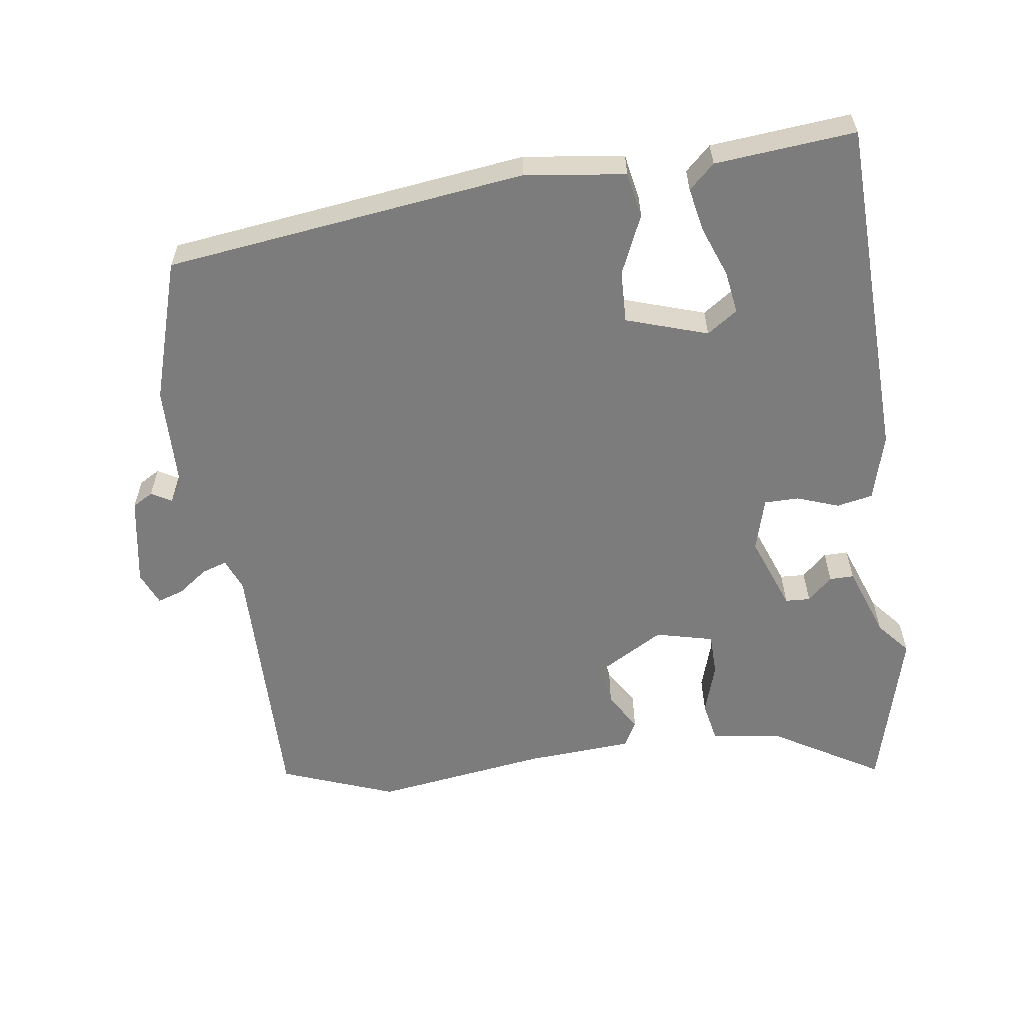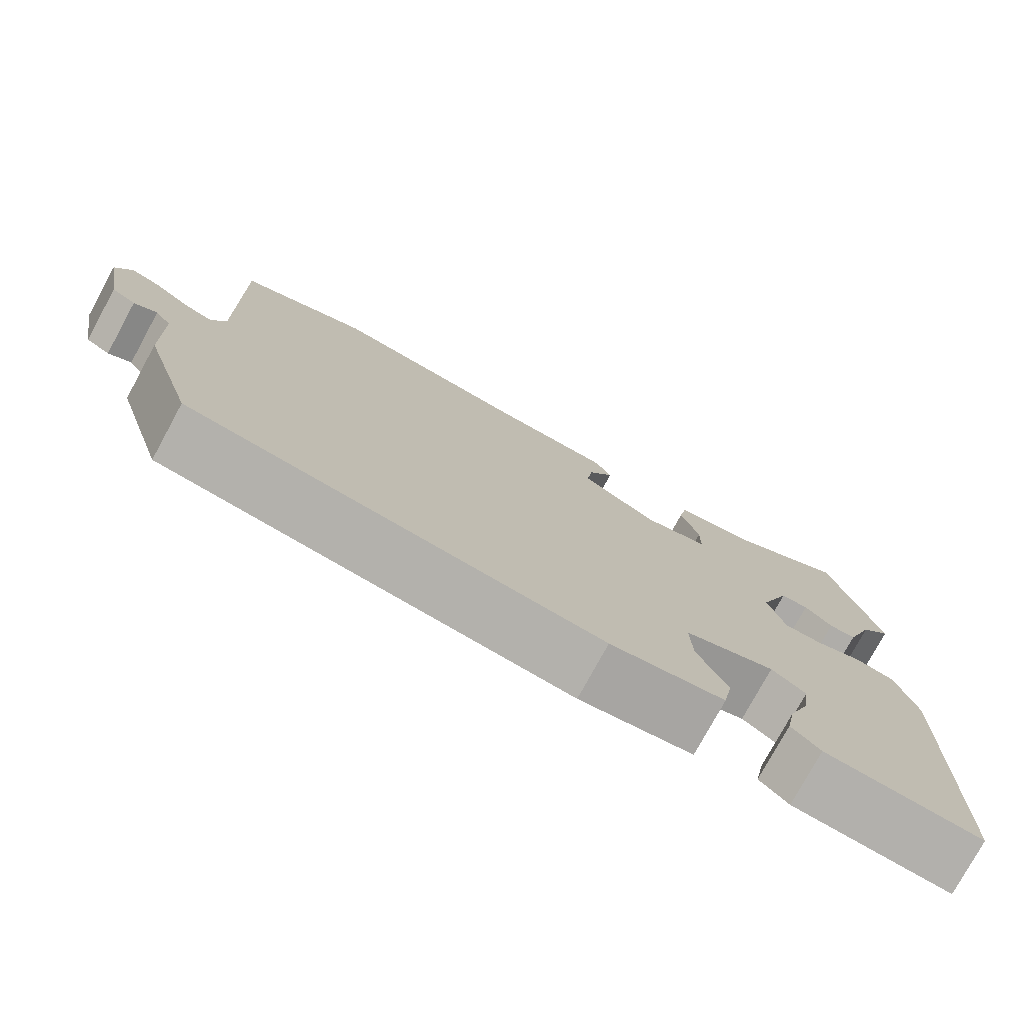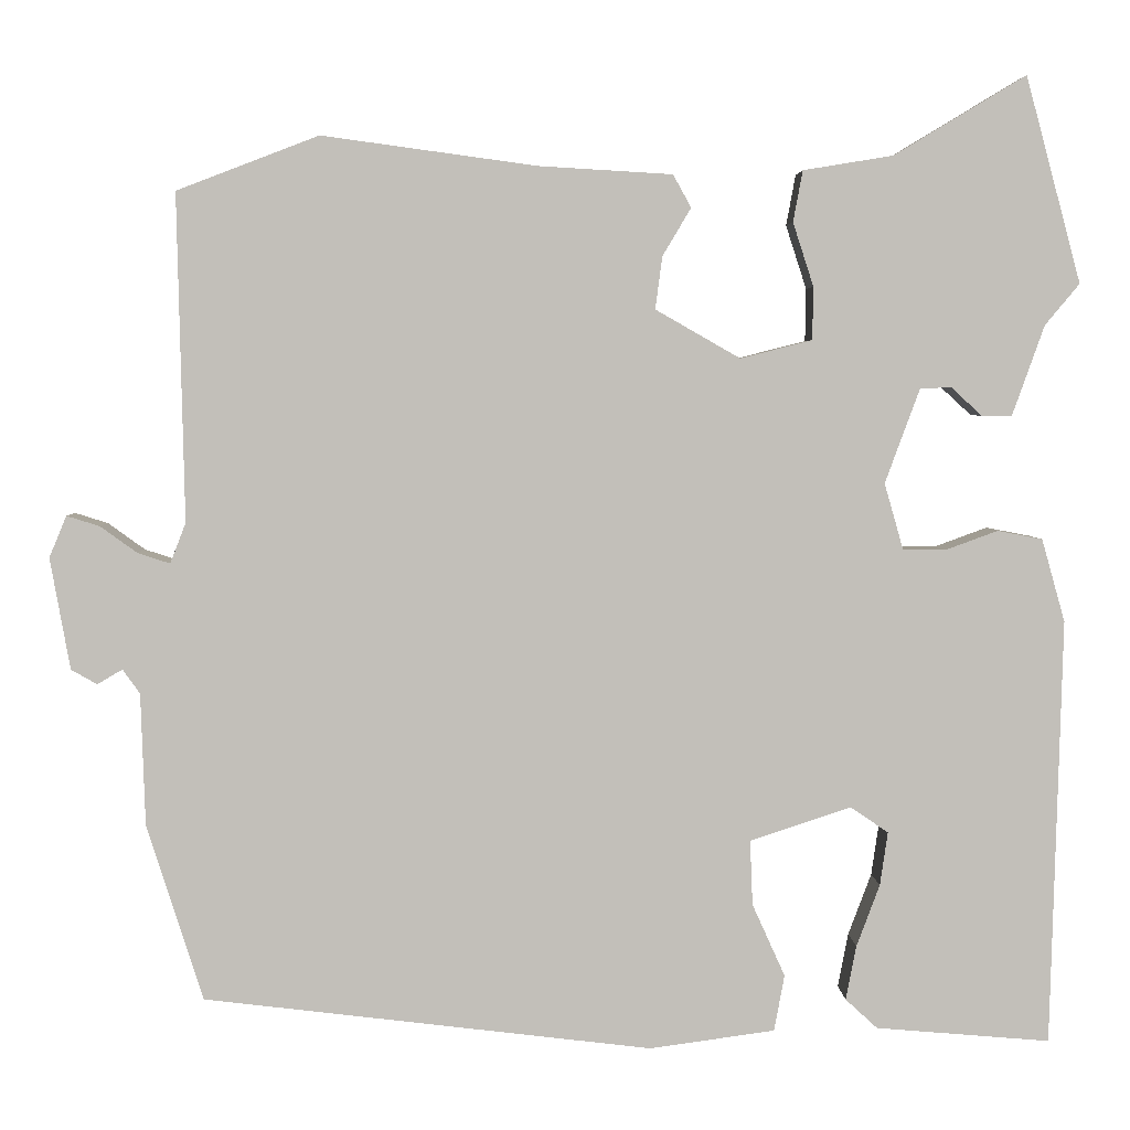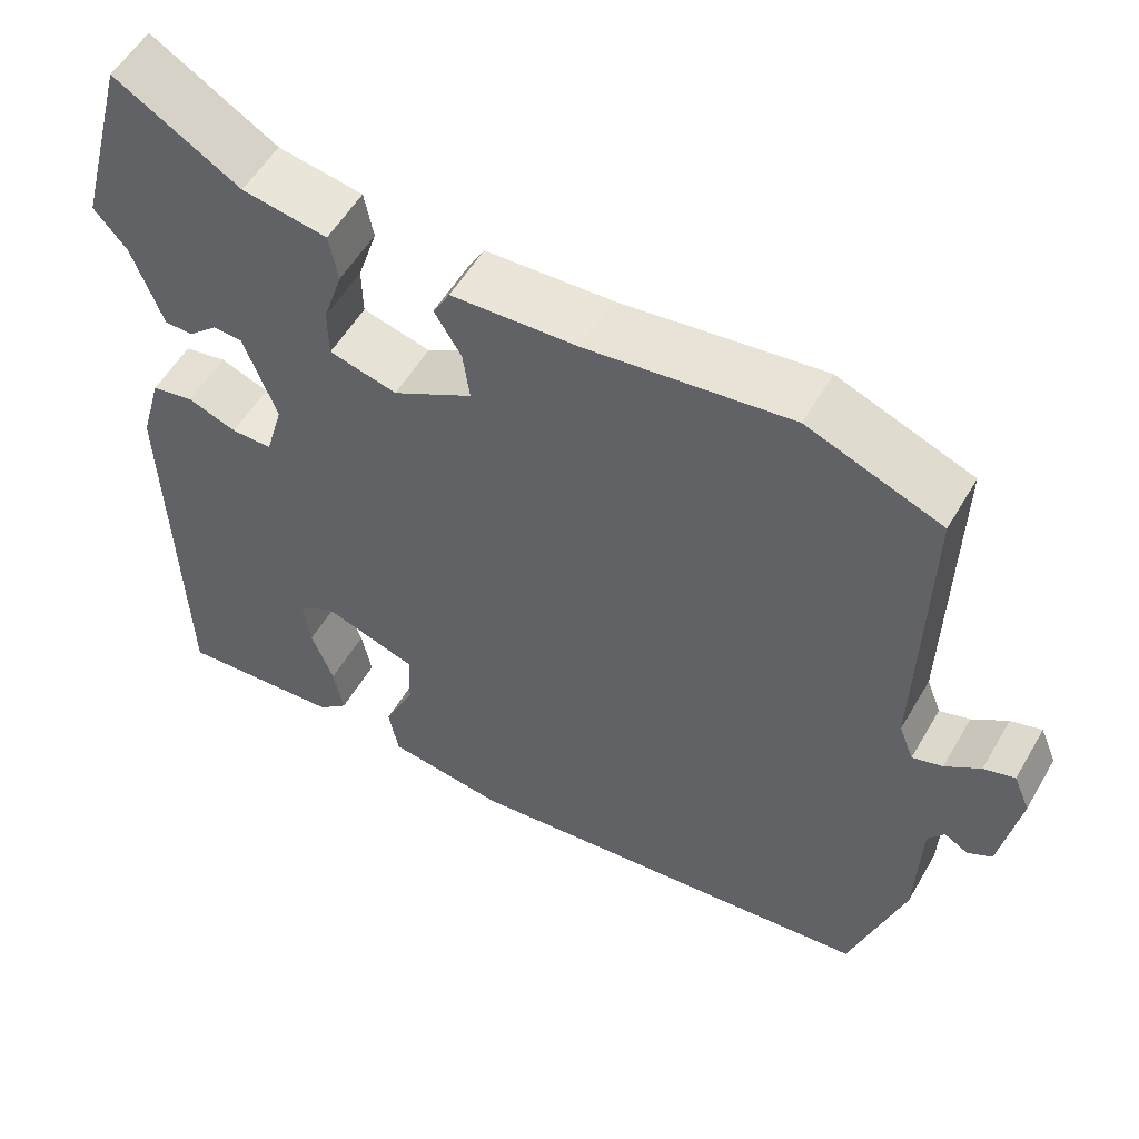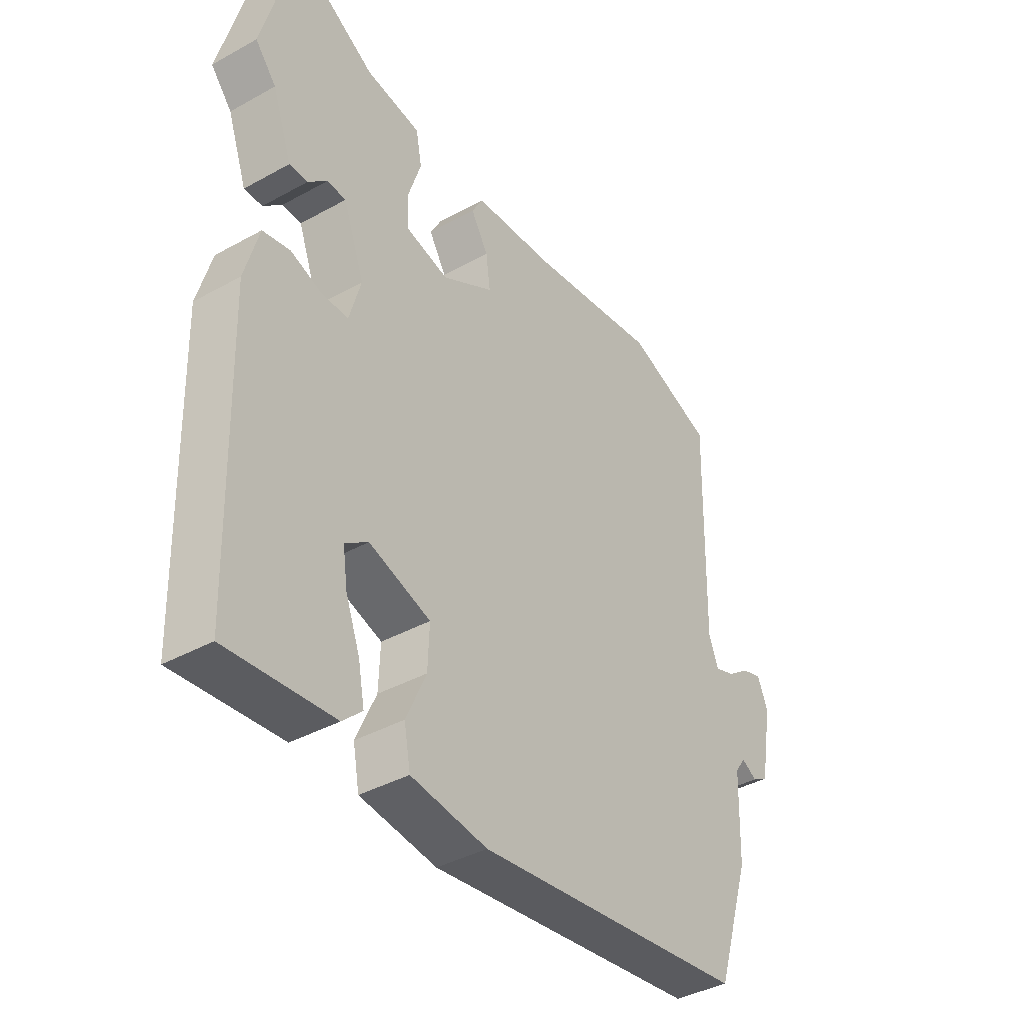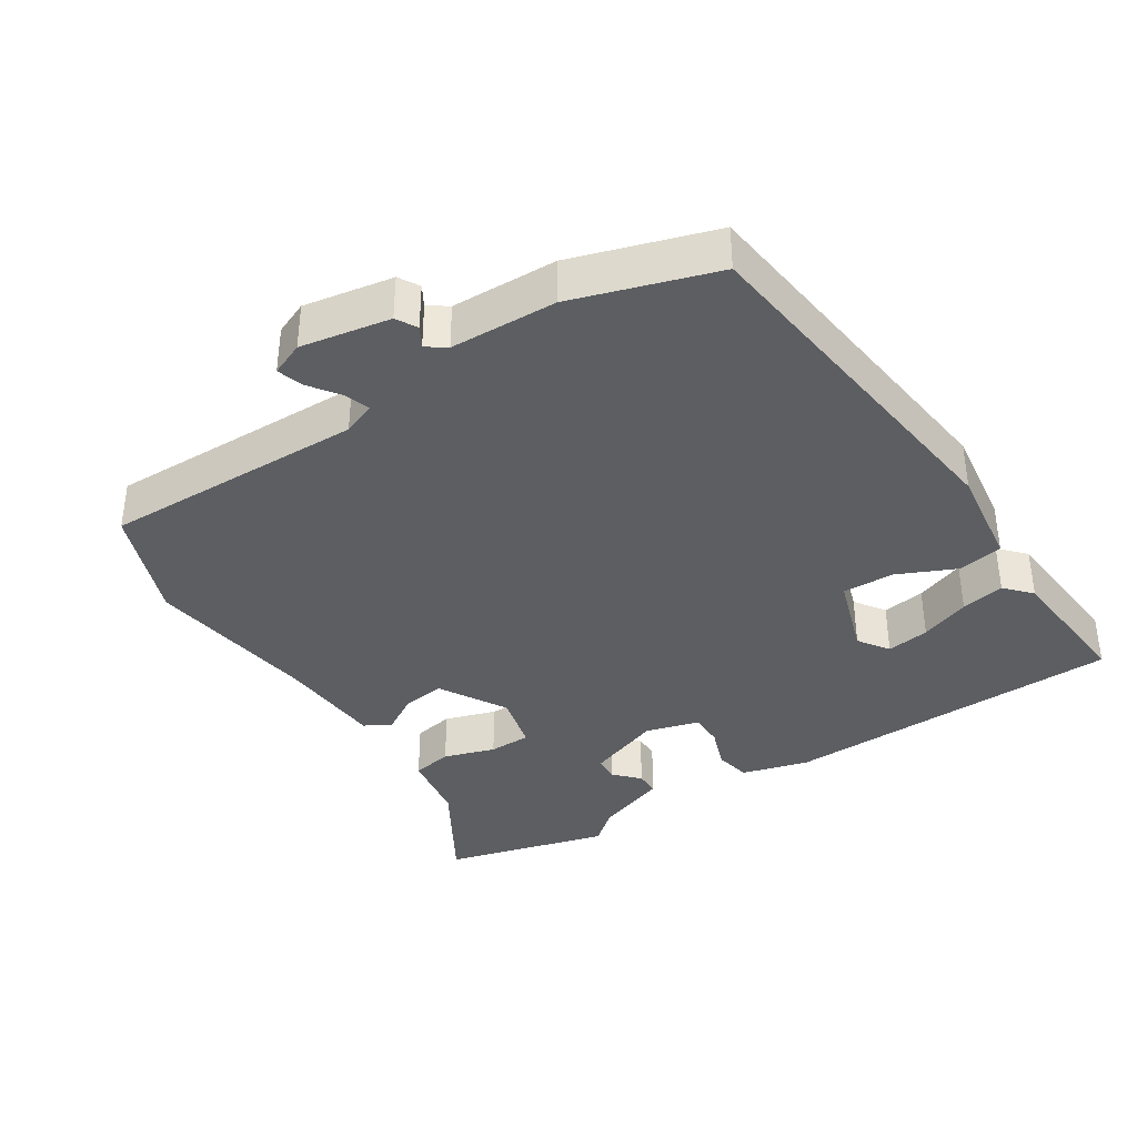
<metadata>
{"format":"obj","ext":"obj","renderer":"f3d","projection":"perspective","resolution":1024,"background":"white","views":[{"elev":-58.8,"azim":-171.6,"up":"+Y"},{"elev":-77.3,"azim":151.4,"up":"+Z"},{"elev":3.8,"azim":178.1,"up":"+Z"},{"elev":55.1,"azim":29.8,"up":"+Z"},{"elev":-39.1,"azim":-55.2,"up":"+Z"},{"elev":-37.4,"azim":122.9,"up":"+Y"}]}
</metadata>
<code>
v 0.344 0.07 0.56
v 0.508 0.07 0.497
v 0.5 0.07 0.119
v 0.518 0.07 0.072
v 0.555 0.07 0.084
v 0.598 0.07 0.115
v 0.636 0.07 0.127
v 0.656 0.07 0.079
v 0.633 0.07 -0.05
v 0.603 0.07 -0.067
v 0.574 0.07 -0.05
v 0.554 0.07 -0.078
v 0.549 0.07 -0.231
v 0.484 0.07 -0.435
v -0.035 0.07 -0.497
v -0.18 0.07 -0.477
v -0.192 0.07 -0.412
v -0.154 0.07 -0.328
v -0.151 0.07 -0.253
v -0.268 0.07 -0.214
v -0.312 0.07 -0.244
v -0.303 0.07 -0.306
v -0.276 0.07 -0.378
v -0.264 0.07 -0.441
v -0.301 0.07 -0.475
v -0.503 0.07 -0.492
v -0.516 0.07 0.002
v -0.489 0.07 0.098
v -0.437 0.07 0.108
v -0.377 0.07 0.086
v -0.327 0.07 0.086
v -0.305 0.07 0.163
v -0.345 0.07 0.272
v -0.381 0.07 0.274
v -0.417 0.07 0.241
v -0.452 0.07 0.241
v -0.489 0.07 0.345
v -0.529 0.07 0.393
v -0.465 0.07 0.631
v -0.312 0.07 0.539
v -0.208 0.07 0.522
v -0.197 0.07 0.463
v -0.221 0.07 0.389
v -0.22 0.07 0.328
v -0.137 0.07 0.307
v -0.039 0.07 0.363
v -0.047 0.07 0.424
v -0.08 0.07 0.479
v -0.059 0.07 0.517
v 0.095 0.07 0.526
v 0.344 0 0.56
v 0.508 0 0.497
v 0.5 0 0.119
v 0.518 0 0.072
v 0.555 0 0.084
v 0.598 0 0.115
v 0.636 0 0.127
v 0.656 0 0.079
v 0.633 0 -0.05
v 0.603 0 -0.067
v 0.574 0 -0.05
v 0.554 0 -0.078
v 0.549 0 -0.231
v 0.484 0 -0.435
v -0.035 0 -0.497
v -0.18 0 -0.477
v -0.192 0 -0.412
v -0.154 0 -0.328
v -0.151 0 -0.253
v -0.268 0 -0.214
v -0.312 0 -0.244
v -0.303 0 -0.306
v -0.276 0 -0.378
v -0.264 0 -0.441
v -0.301 0 -0.475
v -0.503 0 -0.492
v -0.516 0 0.002
v -0.489 0 0.098
v -0.437 0 0.108
v -0.377 0 0.086
v -0.327 0 0.086
v -0.305 0 0.163
v -0.345 0 0.272
v -0.381 0 0.274
v -0.417 0 0.241
v -0.452 0 0.241
v -0.489 0 0.345
v -0.529 0 0.393
v -0.465 0 0.631
v -0.312 0 0.539
v -0.208 0 0.522
v -0.197 0 0.463
v -0.221 0 0.389
v -0.22 0 0.328
v -0.137 0 0.307
v -0.039 0 0.363
v -0.047 0 0.424
v -0.08 0 0.479
v -0.059 0 0.517
v 0.095 0 0.526
f 47 48 49 50
f 1 2 3
f 50 1 3
f 47 50 3
f 46 47 3
f 45 46 3 4
f 44 45 4
f 40 41 42 43
f 40 43 44
f 39 40 44
f 38 39 44
f 37 38 44
f 34 35 36 37
f 33 34 37 44
f 32 33 44 4
f 28 29 30
f 27 28 30
f 26 27 30
f 25 26 30
f 22 23 24 25
f 21 22 25 30
f 20 21 30 31
f 16 17 18
f 15 16 18
f 14 15 18
f 13 14 18
f 12 13 18
f 11 12 18 19
f 9 10 11
f 8 9 11
f 7 8 11
f 6 7 11
f 5 6 11
f 11 19 20
f 5 11 20
f 4 5 20
f 4 20 31 32
f 100 99 98 97
f 53 52 51
f 53 51 100
f 53 100 97
f 53 97 96
f 54 53 96 95
f 54 95 94
f 93 92 91 90
f 94 93 90
f 94 90 89
f 94 89 88
f 94 88 87
f 87 86 85 84
f 94 87 84 83
f 54 94 83 82
f 80 79 78
f 80 78 77
f 80 77 76
f 80 76 75
f 75 74 73 72
f 80 75 72 71
f 81 80 71 70
f 68 67 66
f 68 66 65
f 68 65 64
f 68 64 63
f 68 63 62
f 69 68 62 61
f 61 60 59
f 61 59 58
f 61 58 57
f 61 57 56
f 61 56 55
f 70 69 61
f 70 61 55
f 70 55 54
f 82 81 70 54
f 1 51 52 2
f 2 52 53 3
f 3 53 54 4
f 4 54 55 5
f 5 55 56 6
f 6 56 57 7
f 7 57 58 8
f 8 58 59 9
f 9 59 60 10
f 10 60 61 11
f 11 61 62 12
f 12 62 63 13
f 13 63 64 14
f 14 64 65 15
f 15 65 66 16
f 16 66 67 17
f 17 67 68 18
f 18 68 69 19
f 19 69 70 20
f 20 70 71 21
f 21 71 72 22
f 22 72 73 23
f 23 73 74 24
f 24 74 75 25
f 25 75 76 26
f 26 76 77 27
f 27 77 78 28
f 28 78 79 29
f 29 79 80 30
f 30 80 81 31
f 31 81 82 32
f 32 82 83 33
f 33 83 84 34
f 34 84 85 35
f 35 85 86 36
f 36 86 87 37
f 37 87 88 38
f 38 88 89 39
f 39 89 90 40
f 40 90 91 41
f 41 91 92 42
f 42 92 93 43
f 43 93 94 44
f 44 94 95 45
f 45 95 96 46
f 46 96 97 47
f 47 97 98 48
f 48 98 99 49
f 49 99 100 50
f 50 100 51 1

</code>
